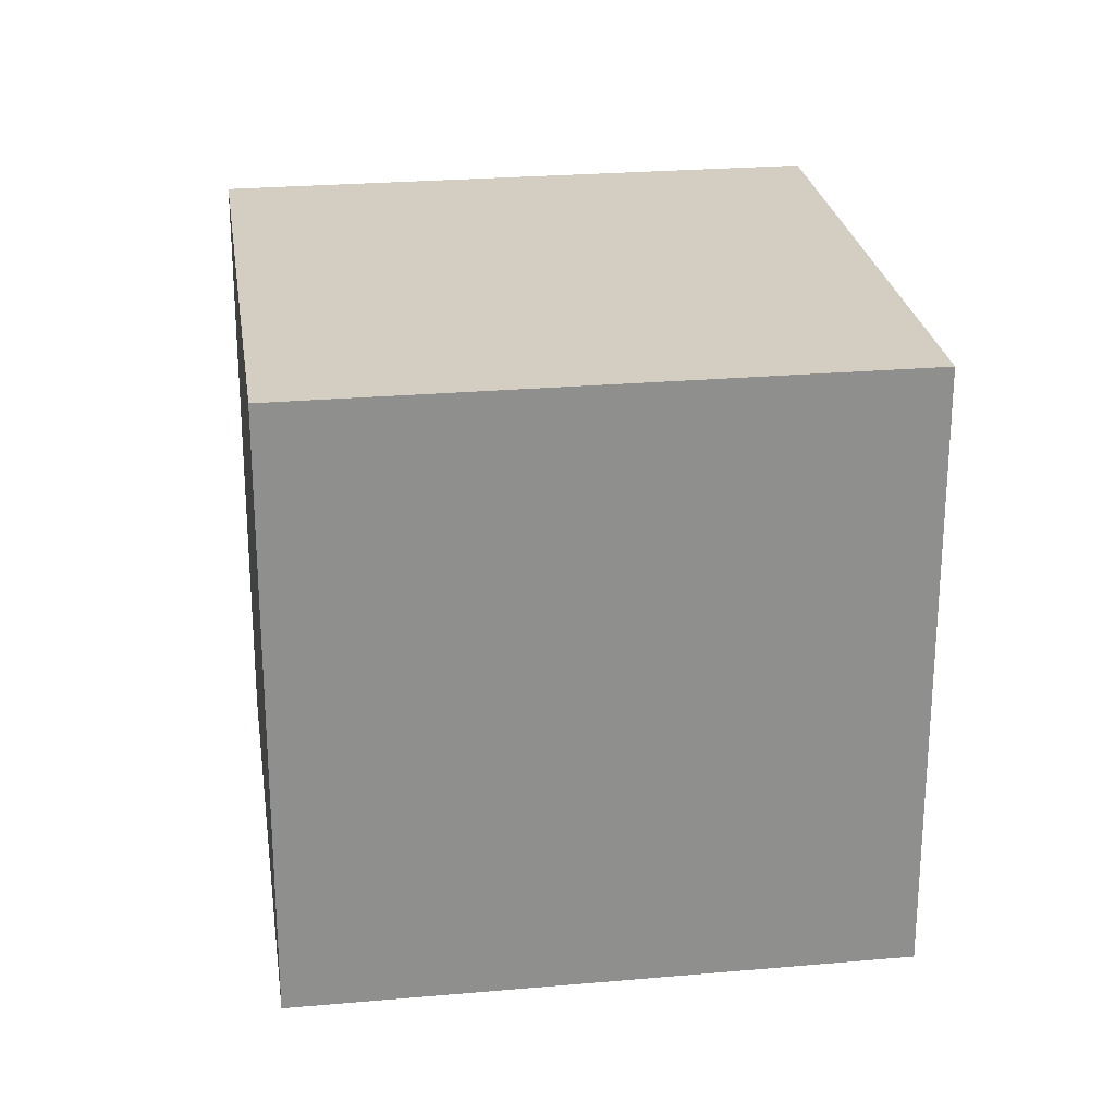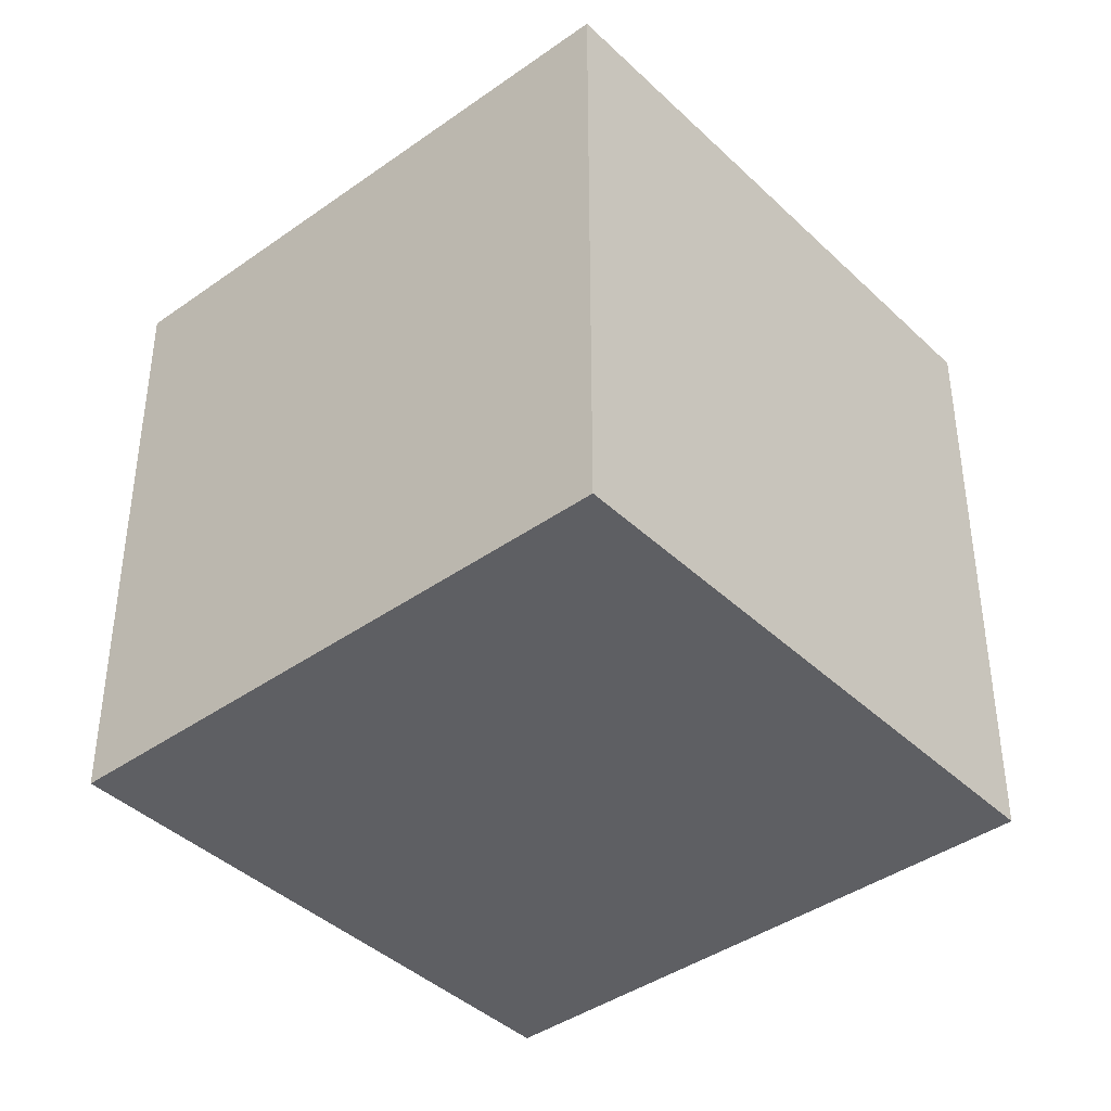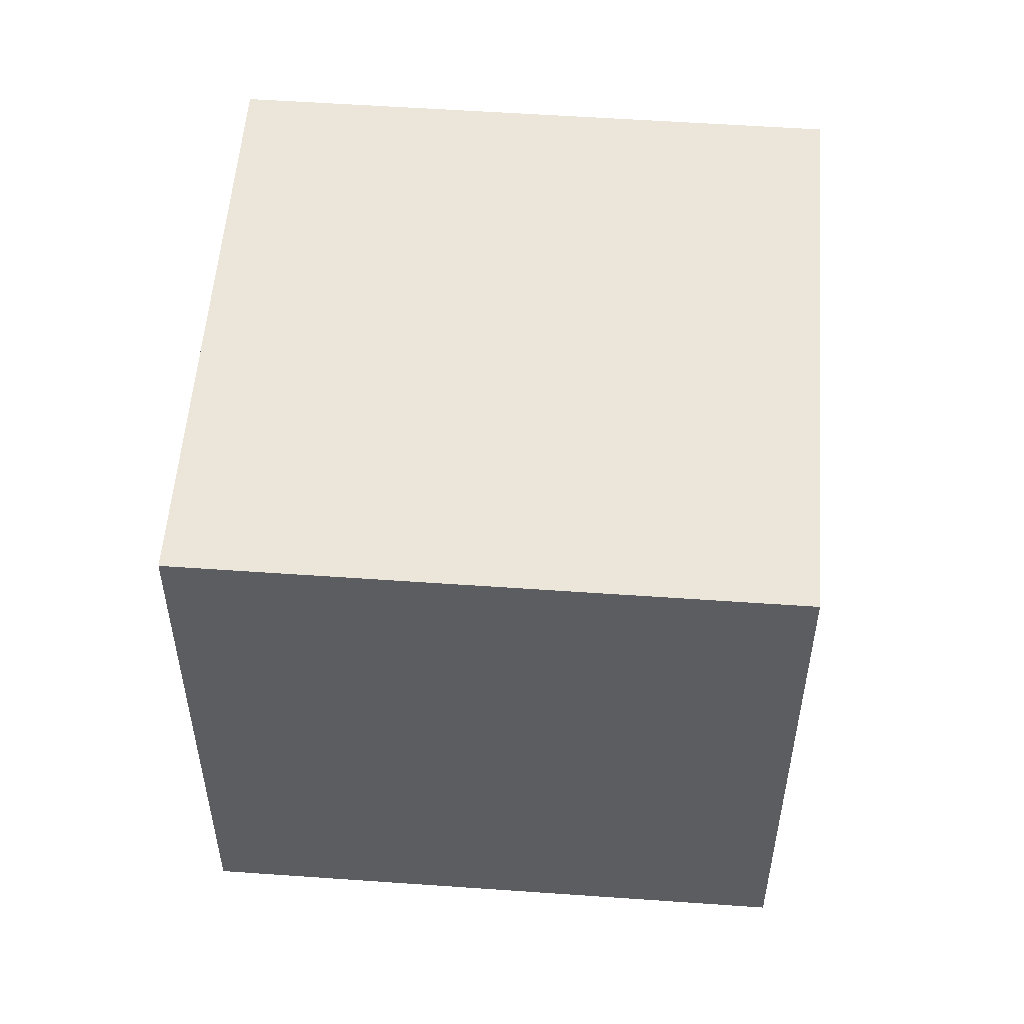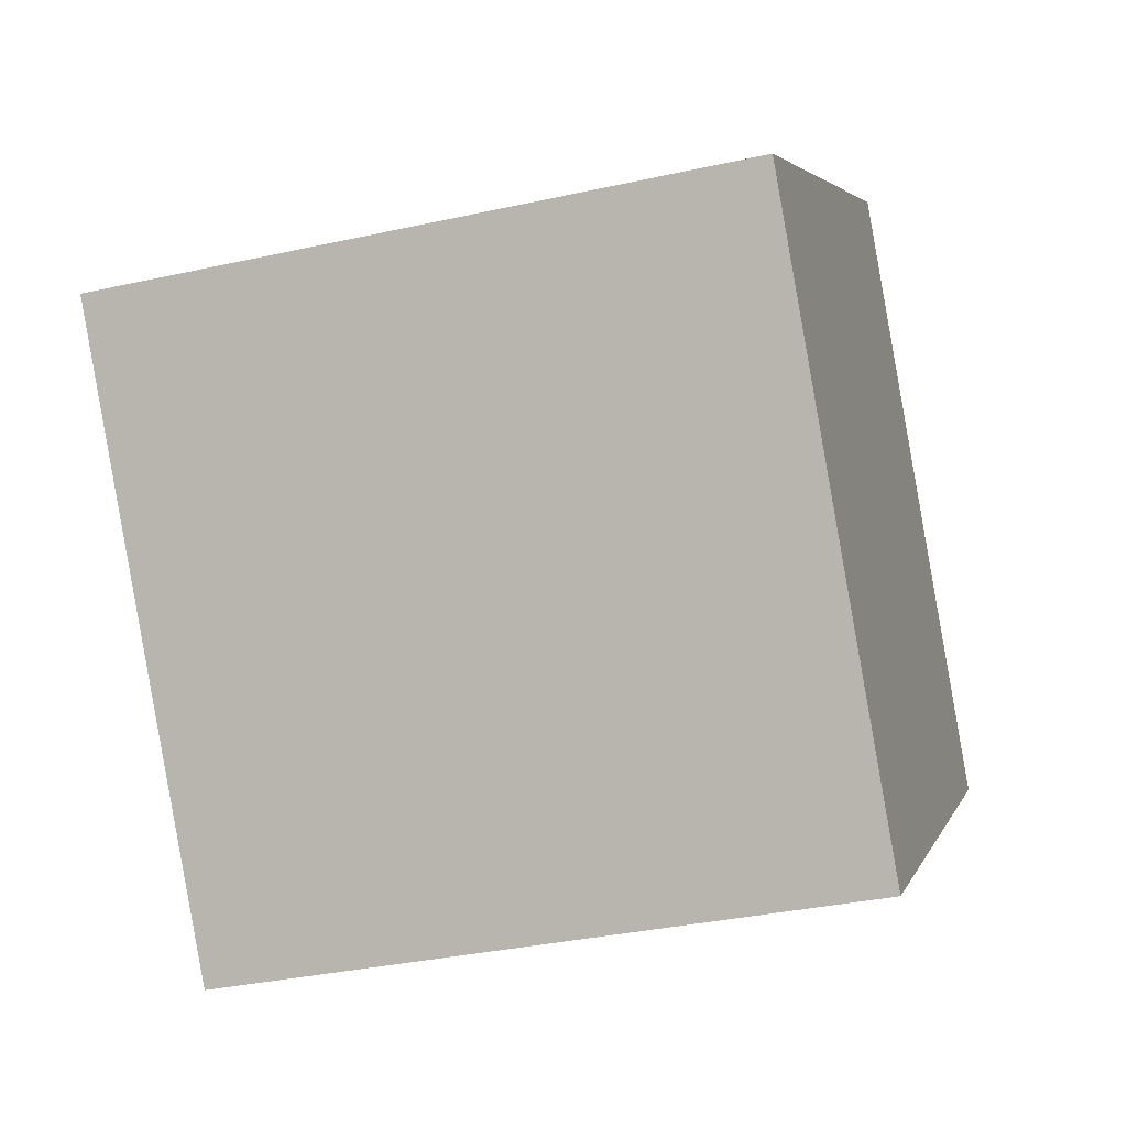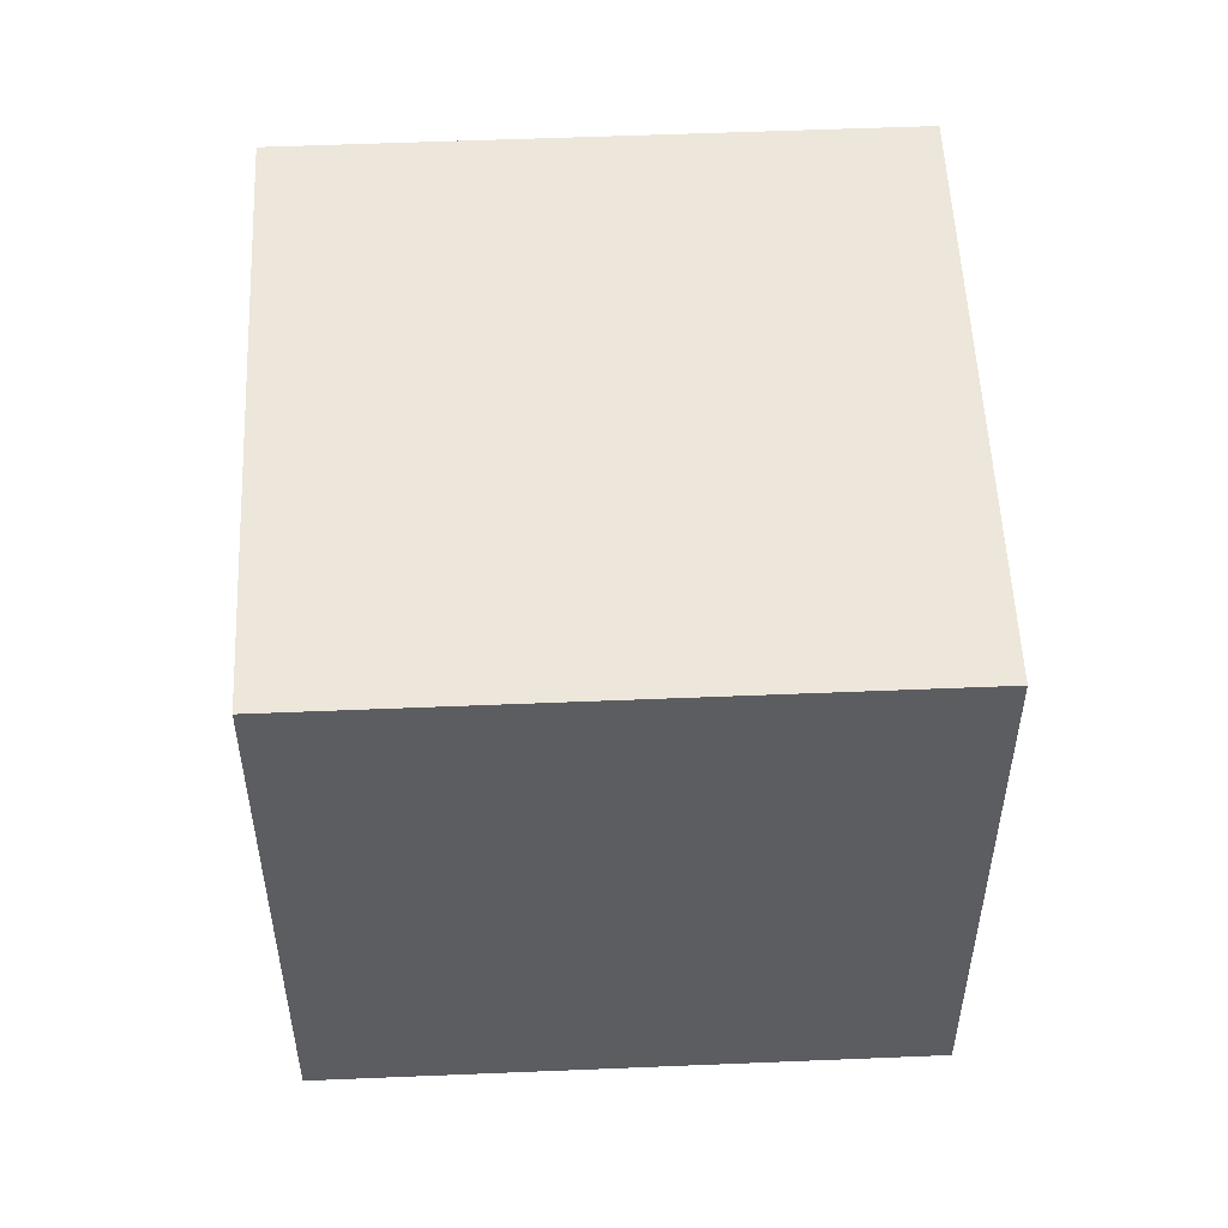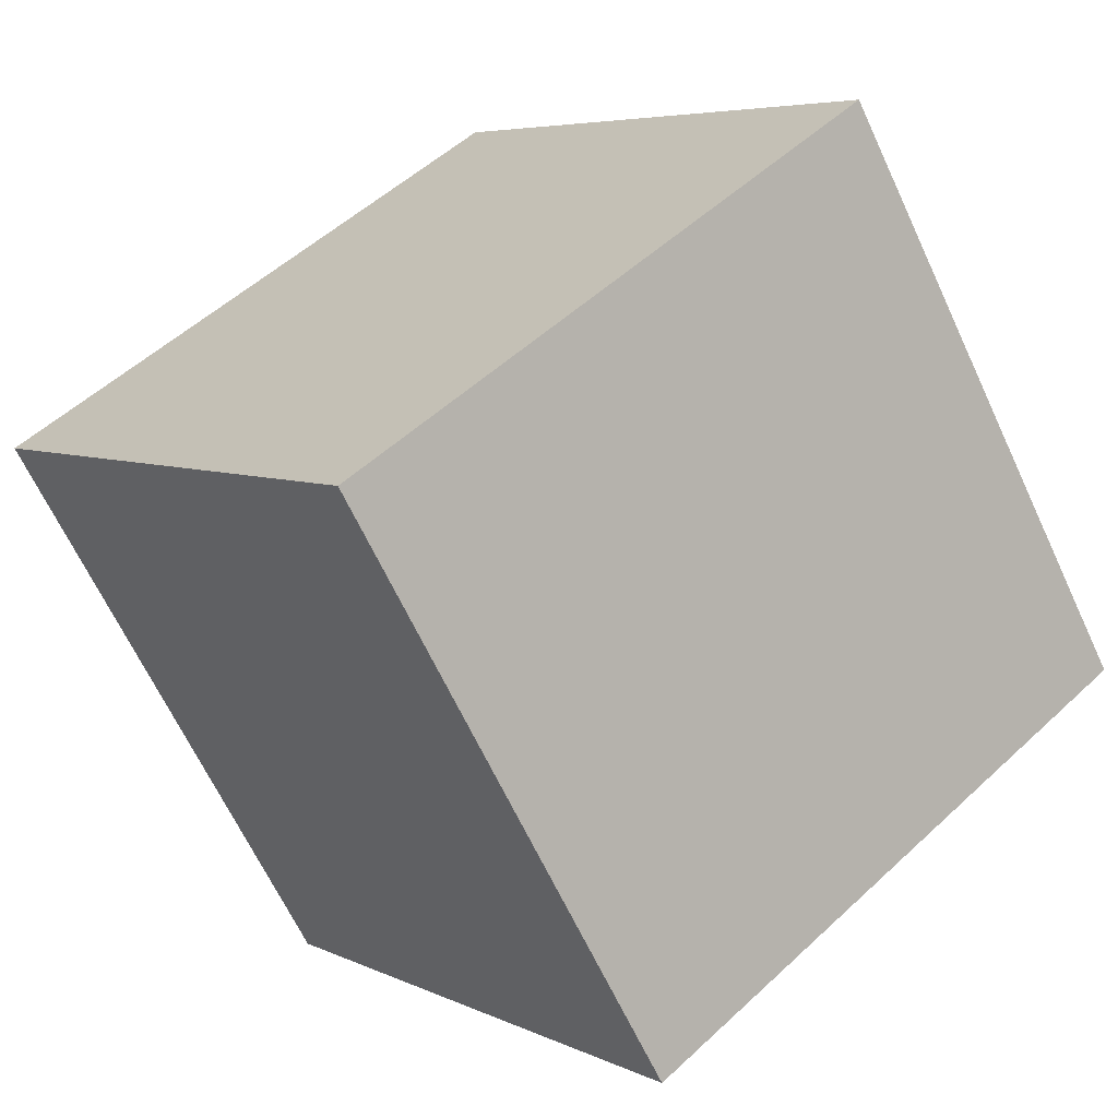
<metadata>
{"format":"obj","ext":"obj","renderer":"f3d","projection":"perspective","resolution":1024,"background":"white","views":[{"elev":25.2,"azim":-134.7,"up":"+Y"},{"elev":-40.8,"azim":4.4,"up":"+Y"},{"elev":54.2,"azim":-32.3,"up":"+Y"},{"elev":-34.1,"azim":-73.2,"up":"+Z"},{"elev":53.8,"azim":-39.1,"up":"+Y"},{"elev":52.1,"azim":44.8,"up":"+Z"}]}
</metadata>
<code>
o Cube
v 0.6035 1 1.199
v 0.6035 0 1.199
v -0.1995 1 0.6035
v -0.1995 0 0.6035
v 1.199 1 0.3965
v 1.199 0 0.3965
v 0.3965 1 -0.1995
v 0.3965 0 -0.1995
f 1 5 7 3
f 4 3 7 8
f 8 7 5 6
f 6 2 4 8
f 2 1 3 4
f 6 5 1 2

</code>
